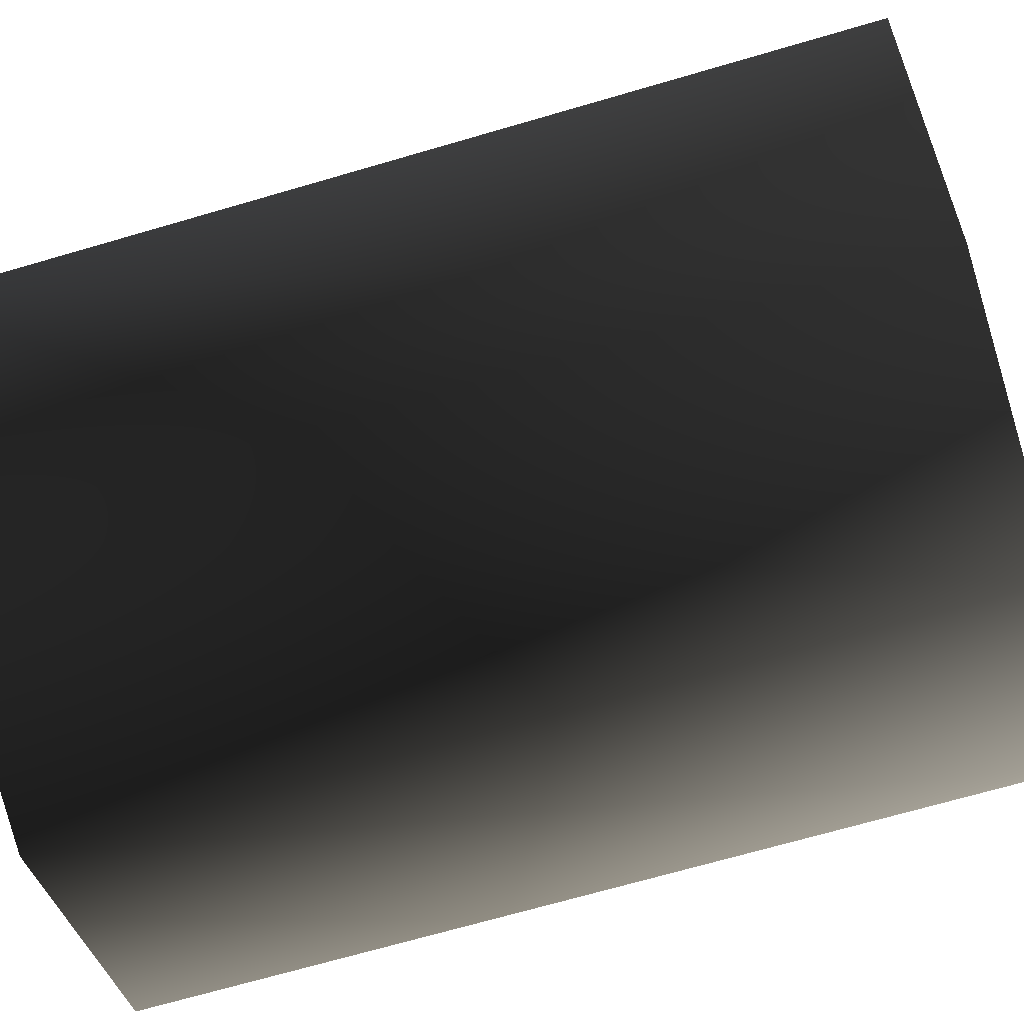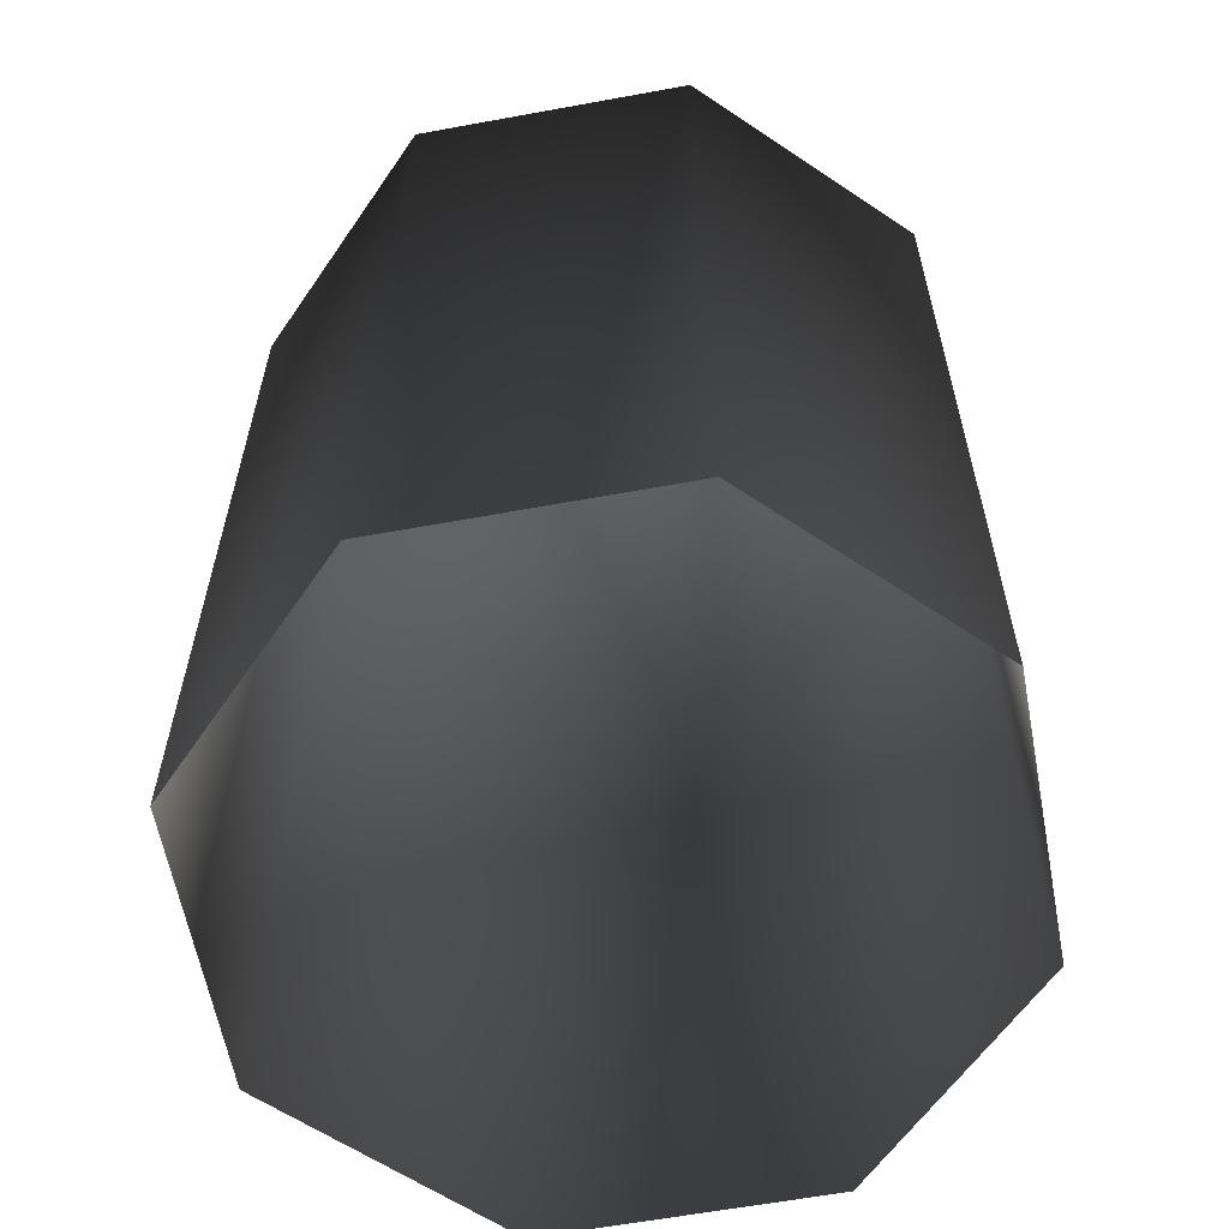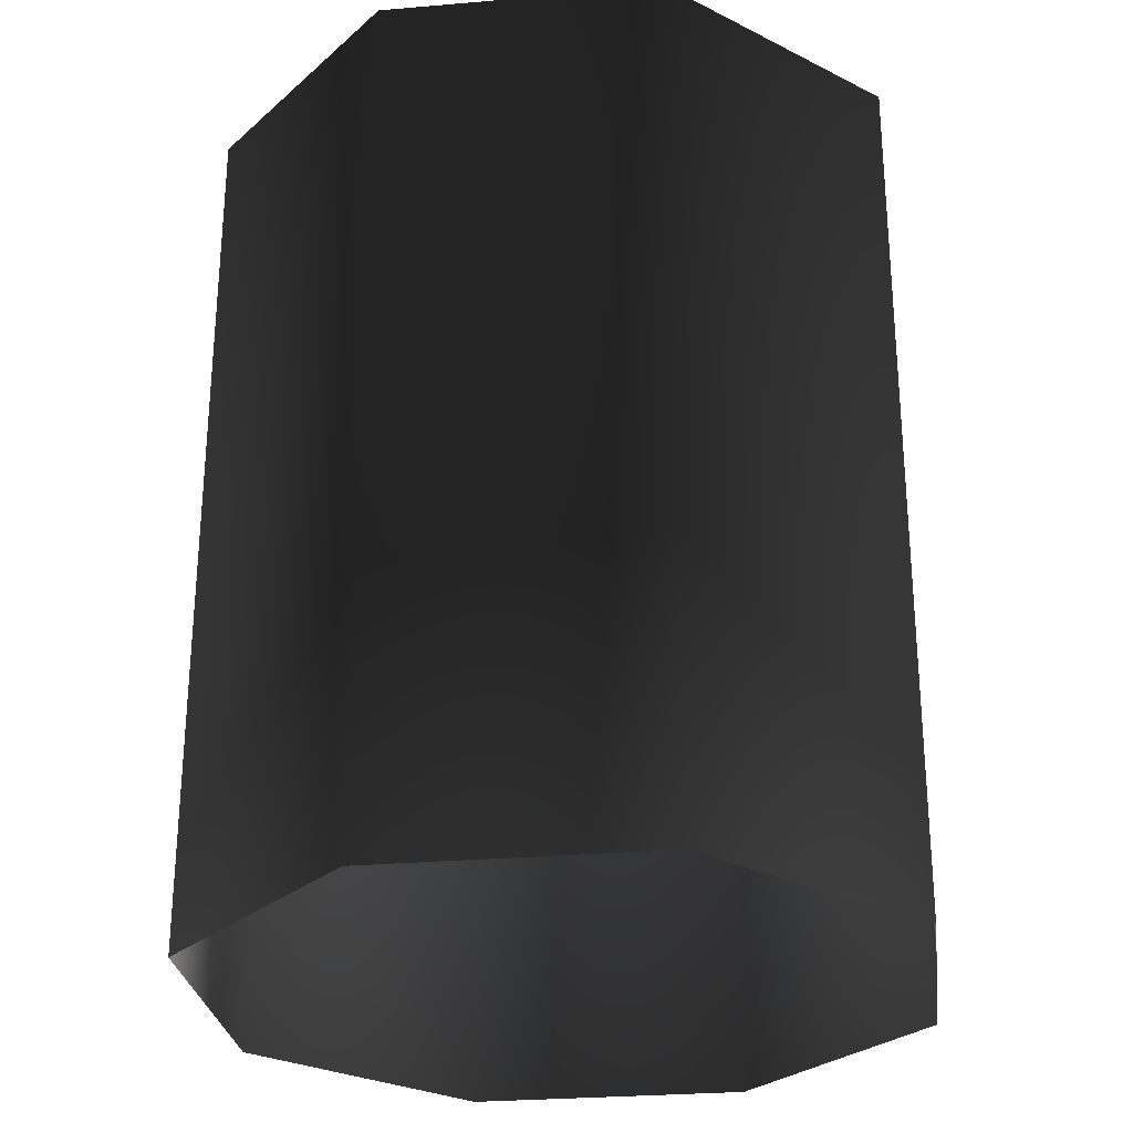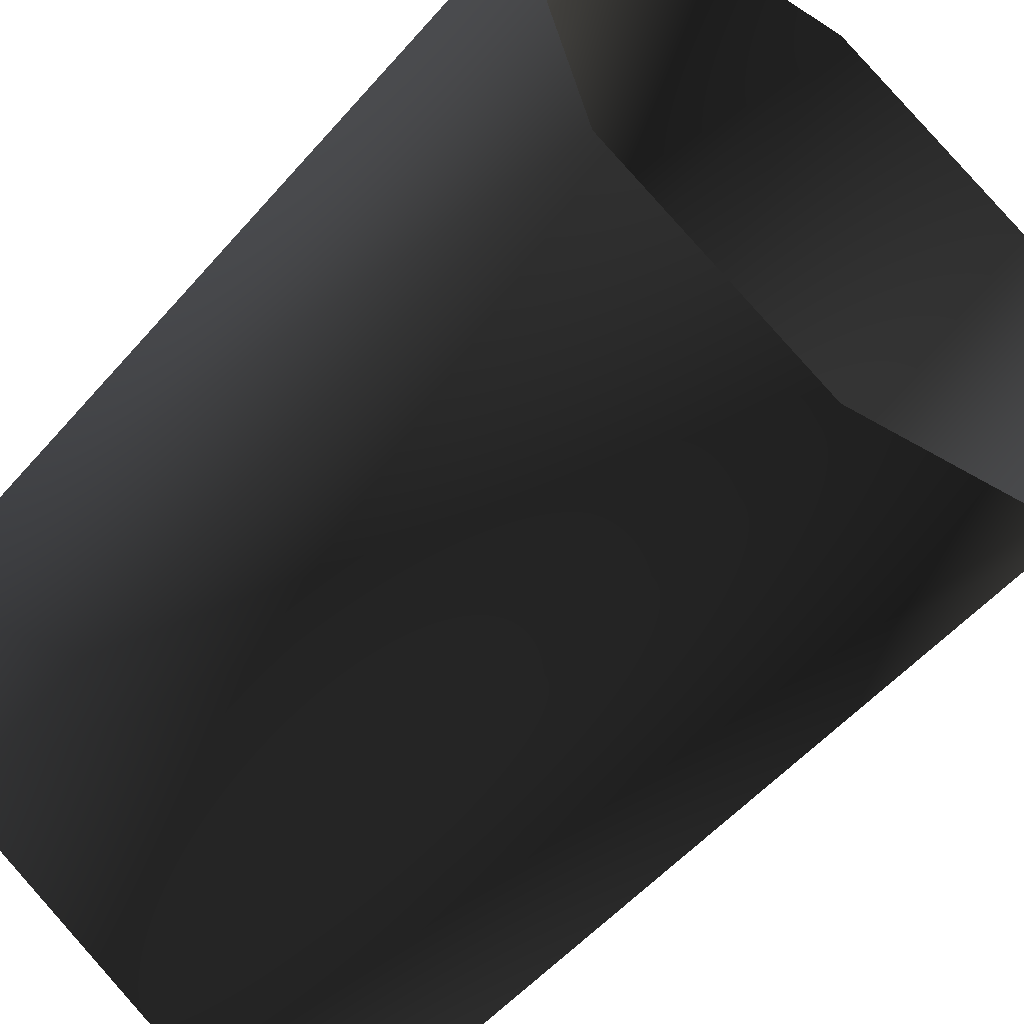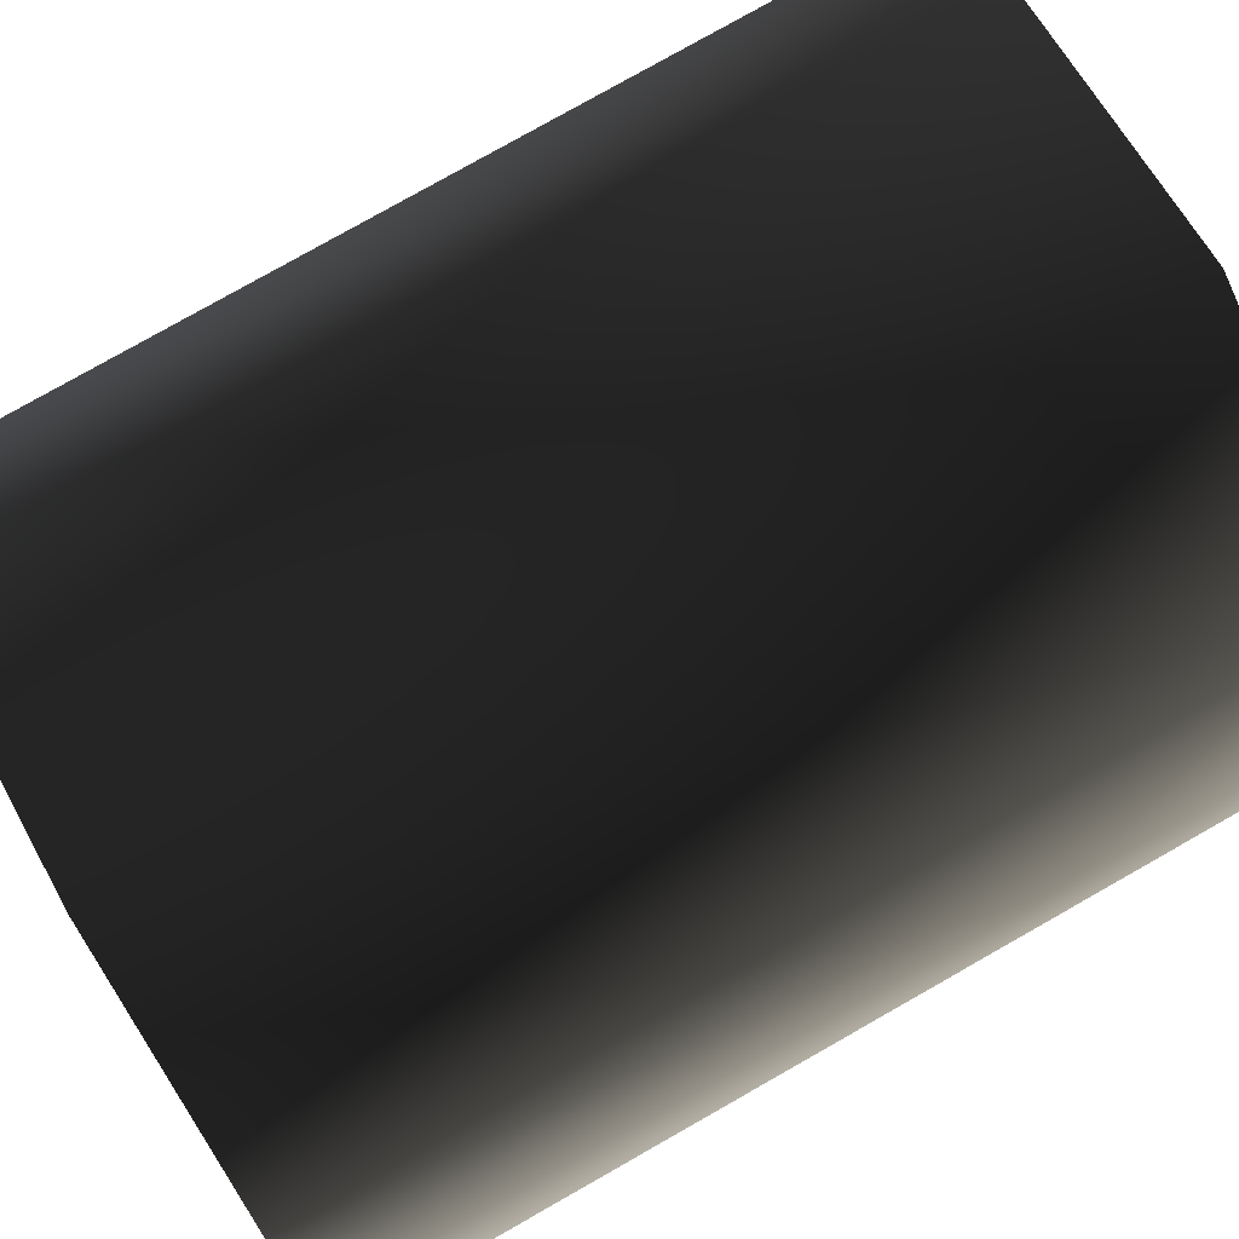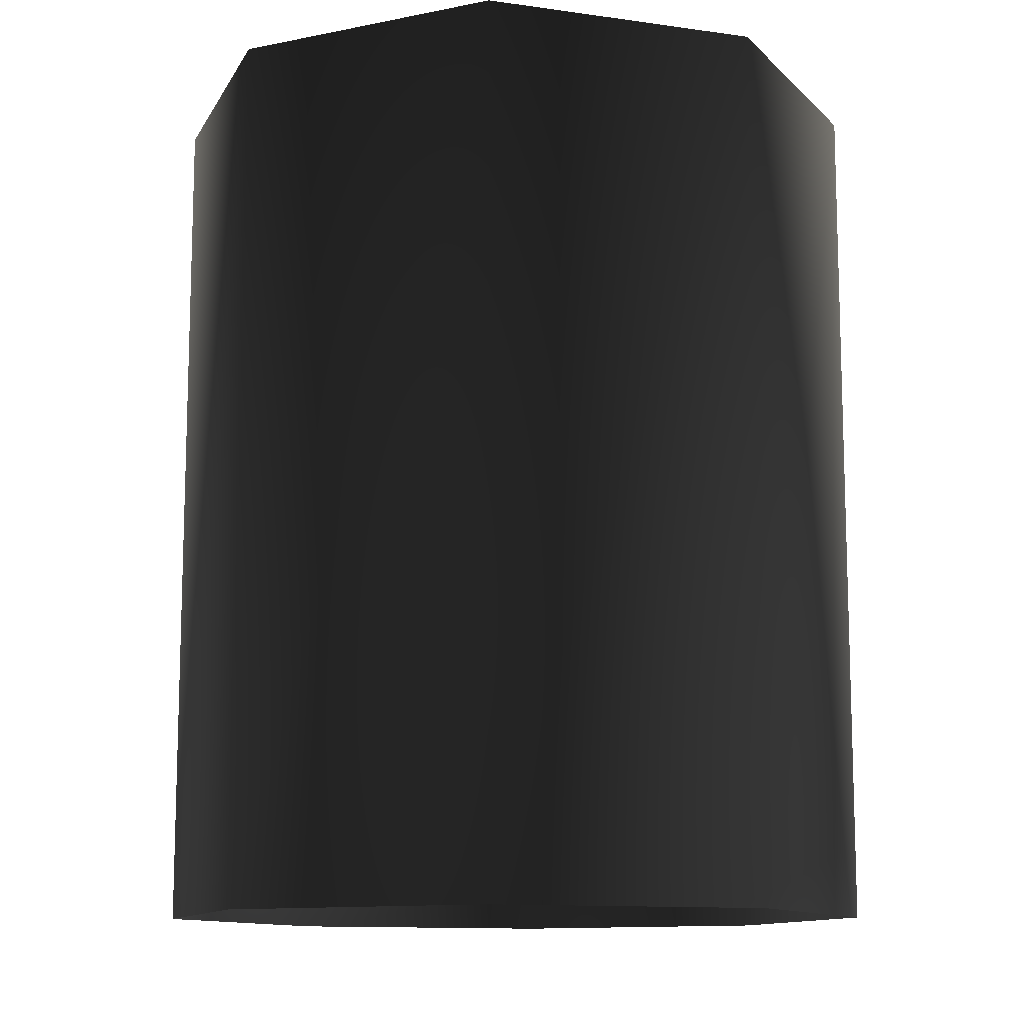
<metadata>
{"format":"obj","ext":"obj","renderer":"f3d","projection":"perspective","resolution":1024,"background":"white","views":[{"elev":-69.2,"azim":106.3,"up":"+Z"},{"elev":-61.1,"azim":-49.4,"up":"+Y"},{"elev":-27.8,"azim":-97.6,"up":"+Y"},{"elev":-53.5,"azim":-39.9,"up":"+Z"},{"elev":79.8,"azim":60.5,"up":"+Z"},{"elev":-11.7,"azim":-168.9,"up":"+Y"}]}
</metadata>
<code>
g febg_lostcity_001_can_02
v 0.1052 0.3208 0.08074
v 0.01731 0.3208 0.1315
v -0.08074 0.3208 0.1052
v 0.1315 0.3208 -0.01731
v -0.1315 0.3208 0.01731
v 0.08074 0.3208 -0.1052
v -0.1052 0.3208 -0.08074
v -0.01731 0.3208 -0.1315
v 0.08074 2.98e-08 -0.1052
v -0.01731 2.98e-08 -0.1315
v 0.1315 2.98e-08 -0.01731
v -0.1052 0.3208 -0.08074
v 0.1315 0.3208 -0.01731
v -0.1052 2.98e-08 -0.08074
v 0.1052 2.98e-08 0.08074
v -0.1315 0.3208 0.01731
v 0.1052 0.3208 0.08074
v 0.01731 2.98e-08 0.1315
v 0.01731 0.3208 0.1315
v -0.1315 2.98e-08 0.01731
v -0.08074 0.3208 0.1052
v -0.08074 2.98e-08 0.1052
v 0.01731 0.3208 0.1315
v 0.01731 2.98e-08 0.1315
g febg_lostcity_001_can_02_0
f 3 2 1
f 3 1 4
f 5 3 4
f 5 4 6
f 7 5 6
f 8 7 6
f 6 9 8
f 9 10 8
f 11 9 6
f 8 10 12
f 13 11 6
f 10 14 12
f 15 11 13
f 12 14 16
f 17 15 13
f 18 15 17
f 19 18 17
f 14 20 16
f 16 20 21
f 20 22 21
f 21 22 23
f 22 24 23

</code>
